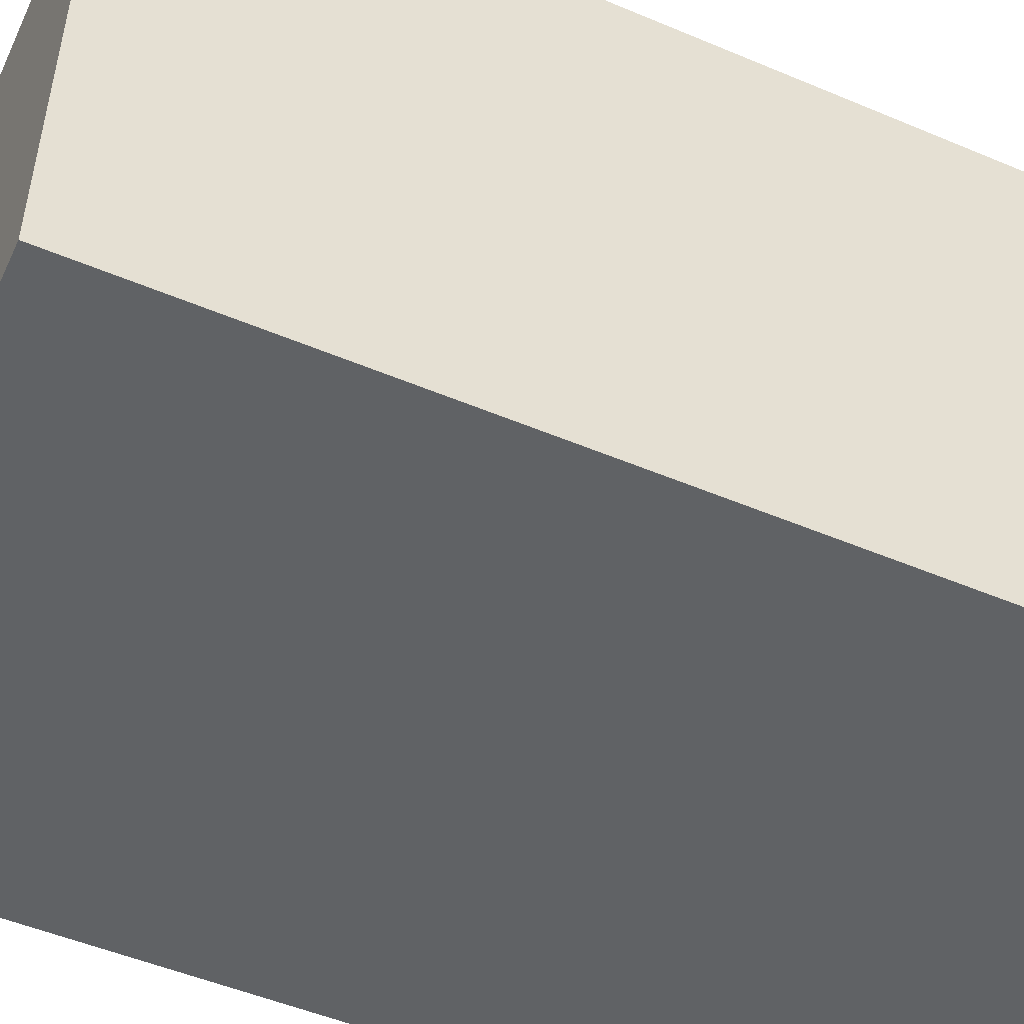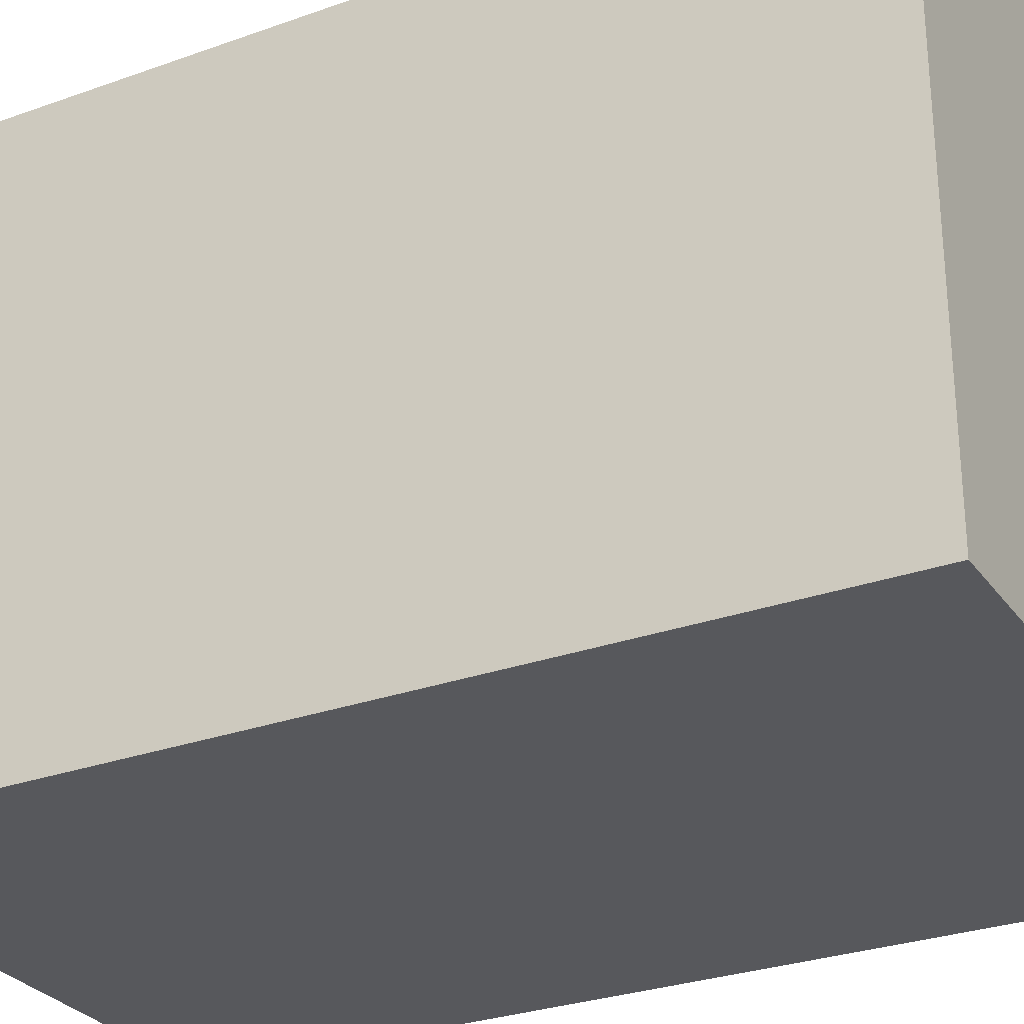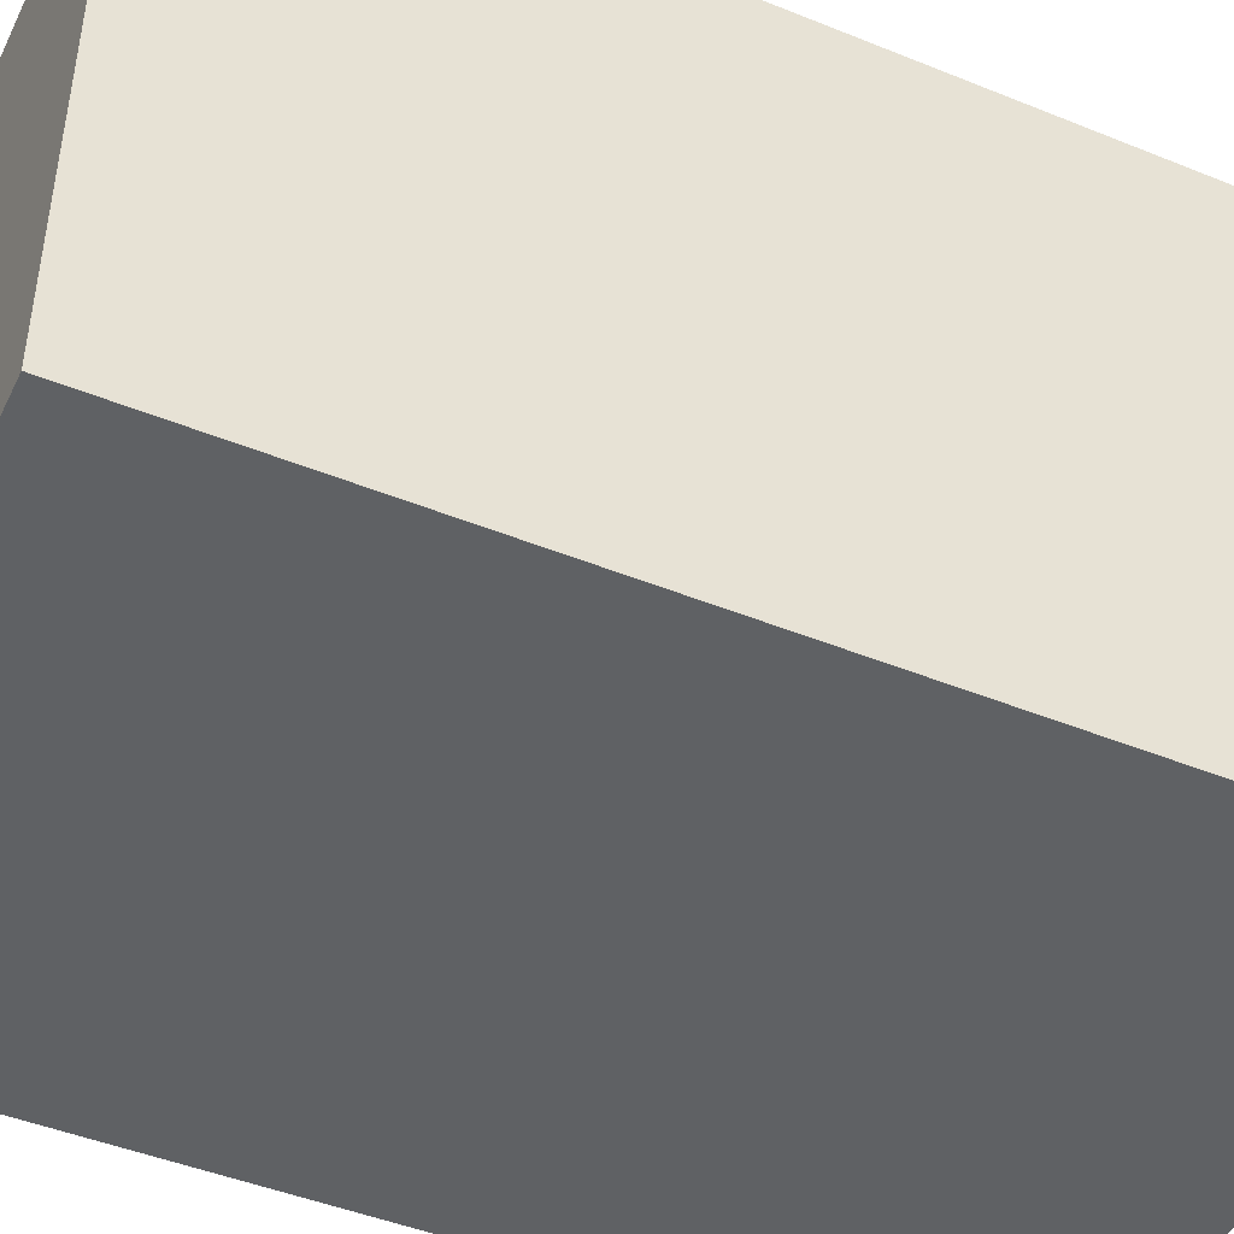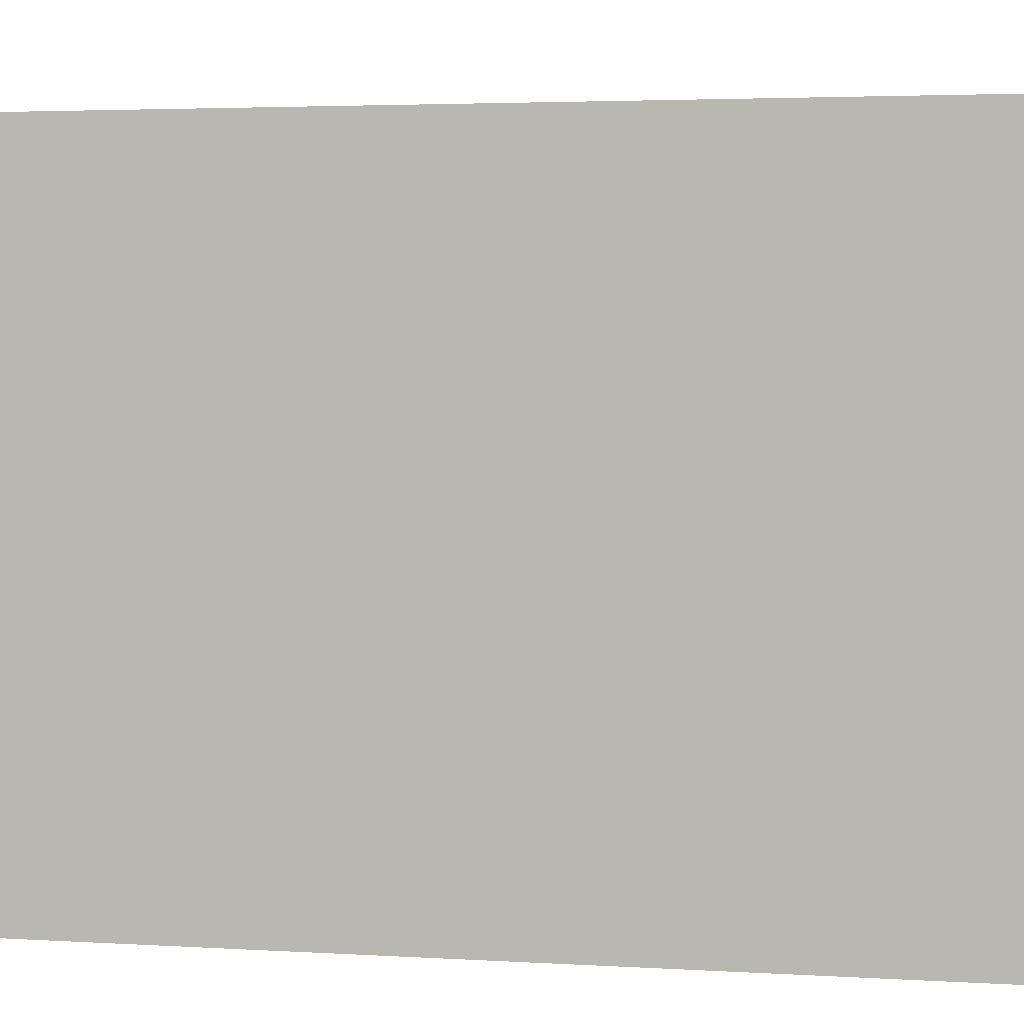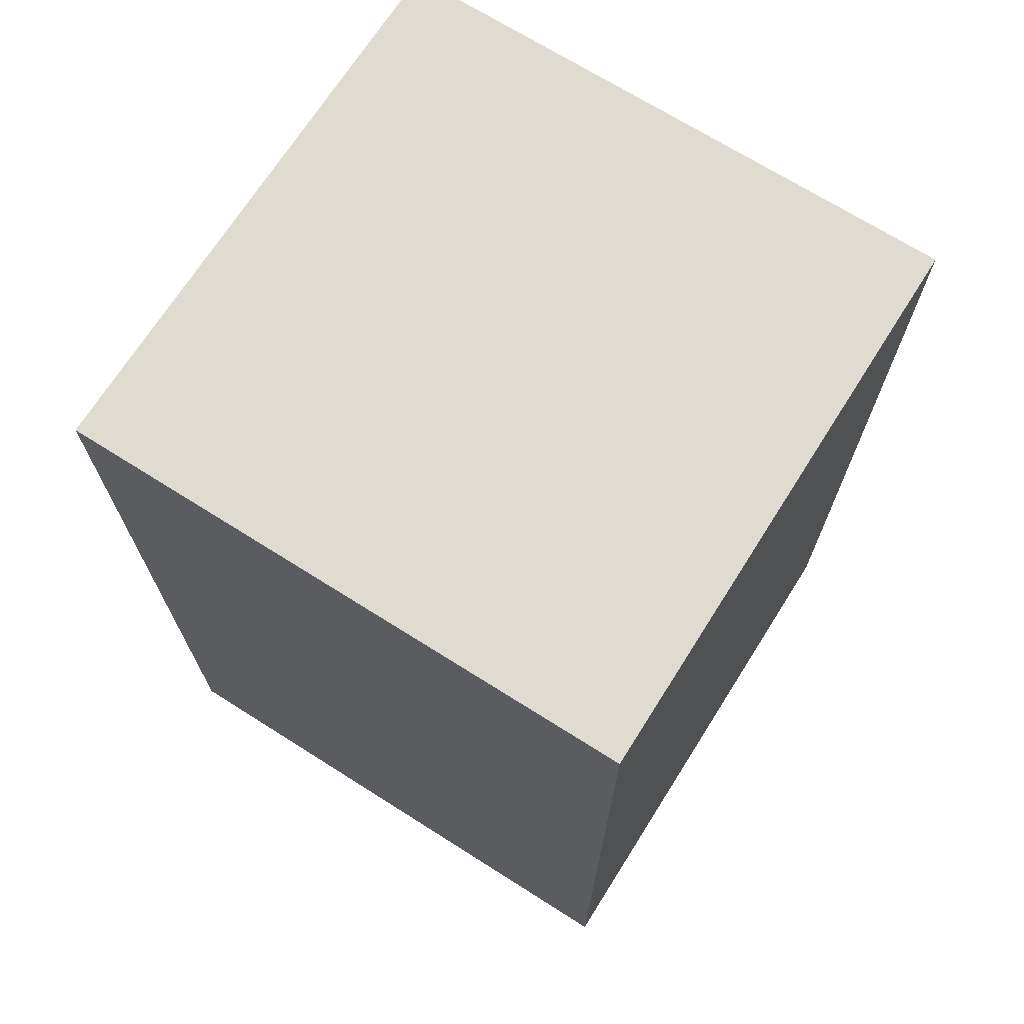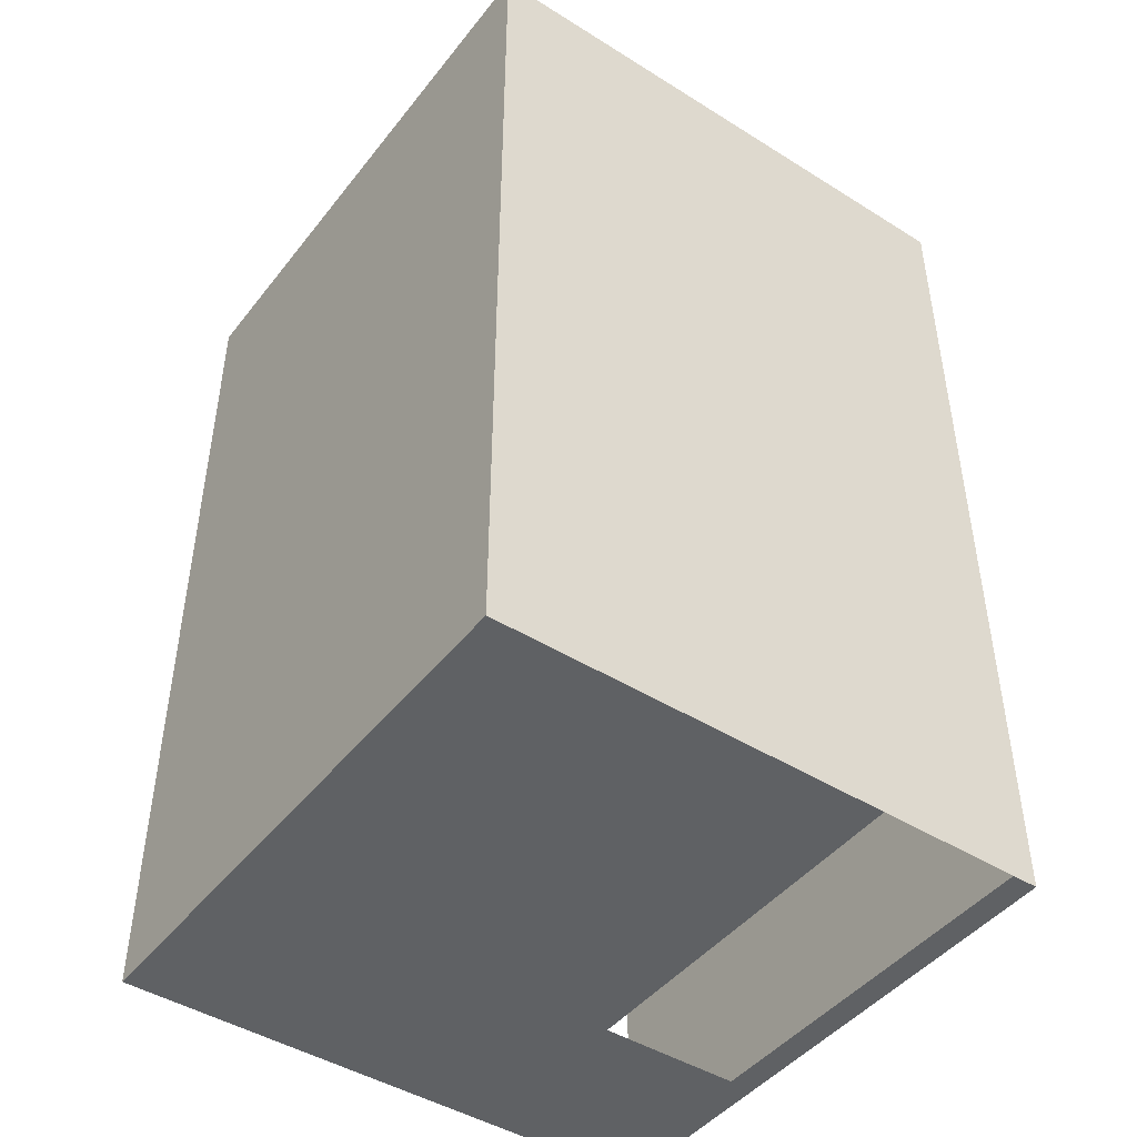
<metadata>
{"format":"obj","ext":"obj","renderer":"f3d","projection":"perspective","resolution":1024,"background":"white","views":[{"elev":-50.5,"azim":-114.8,"up":"+Y"},{"elev":-28.8,"azim":-61.7,"up":"+Y"},{"elev":-45.8,"azim":-115.0,"up":"+Y"},{"elev":3.1,"azim":-77.1,"up":"+Y"},{"elev":70.2,"azim":-57.7,"up":"+Z"},{"elev":-45.5,"azim":-35.7,"up":"+Z"}]}
</metadata>
<code>
g Mesh1 DES010 Model
v 24.5 4.329e-17 -5.957
v 22.43 5.486e-19 -1.177
v 22.43 5.486e-19 -5.957
f 1 2 3
v 25.4 0 -1.177
f 2 1 4
f 3 2 1
v 22.43 1.005 -1.177
f 5 3 2
v 22.43 3.015 -5.826
f 3 5 6
f 2 3 5
f 6 5 3
v 22.43 2.01 -1.177
f 7 6 5
v 22.43 3.015 -1.177
f 6 7 8
f 8 7 6
v 25.4 3.015 -1.177
f 7 9 8
v 25.4 2.01 -1.177
f 9 7 10
f 10 7 9
f 5 10 7
v 25.4 1.005 -1.177
f 10 5 11
f 11 5 10
f 2 11 5
f 11 2 4
f 4 2 11
f 4 1 2
v 25.26 4.329e-17 -5.957
f 4 1 12
f 12 1 4
v 25.4 0 -5.957
f 4 12 13
f 13 12 4
v 25.4 3.015 -5.957
f 12 14 13
v 25.26 2.009 -5.957
f 14 12 15
f 13 14 12
v 25.4 3.015 -5.852
f 16 13 14
f 11 13 16
f 13 11 4
f 4 11 13
f 16 13 11
f 14 13 16
f 16 10 11
f 10 16 9
f 9 16 10
f 11 10 16
f 15 12 14
v 22.43 3.015 -5.957
f 14 15 17
f 17 15 14
v 24.5 2.009 -5.957
f 18 17 15
f 1 17 18
f 17 1 3
f 3 1 17
f 18 17 1
f 15 17 18
f 3 6 17
f 17 6 3
f 5 11 2
f 7 10 5
f 5 6 7
f 8 9 7
g Mesh2 DES010 Model
l 13 12
l 4 13
l 4 2
l 4 11
l 11 10
l 5 11
l 2 5
l 3 2
l 1 3
l 12 1
l 15 12
l 18 15
l 1 18
l 3 17
l 14 17
l 13 14
l 16 14
l 9 16
l 10 9
l 7 10
l 7 8
l 5 7
l 6 8
l 6 17
l 9 8

</code>
